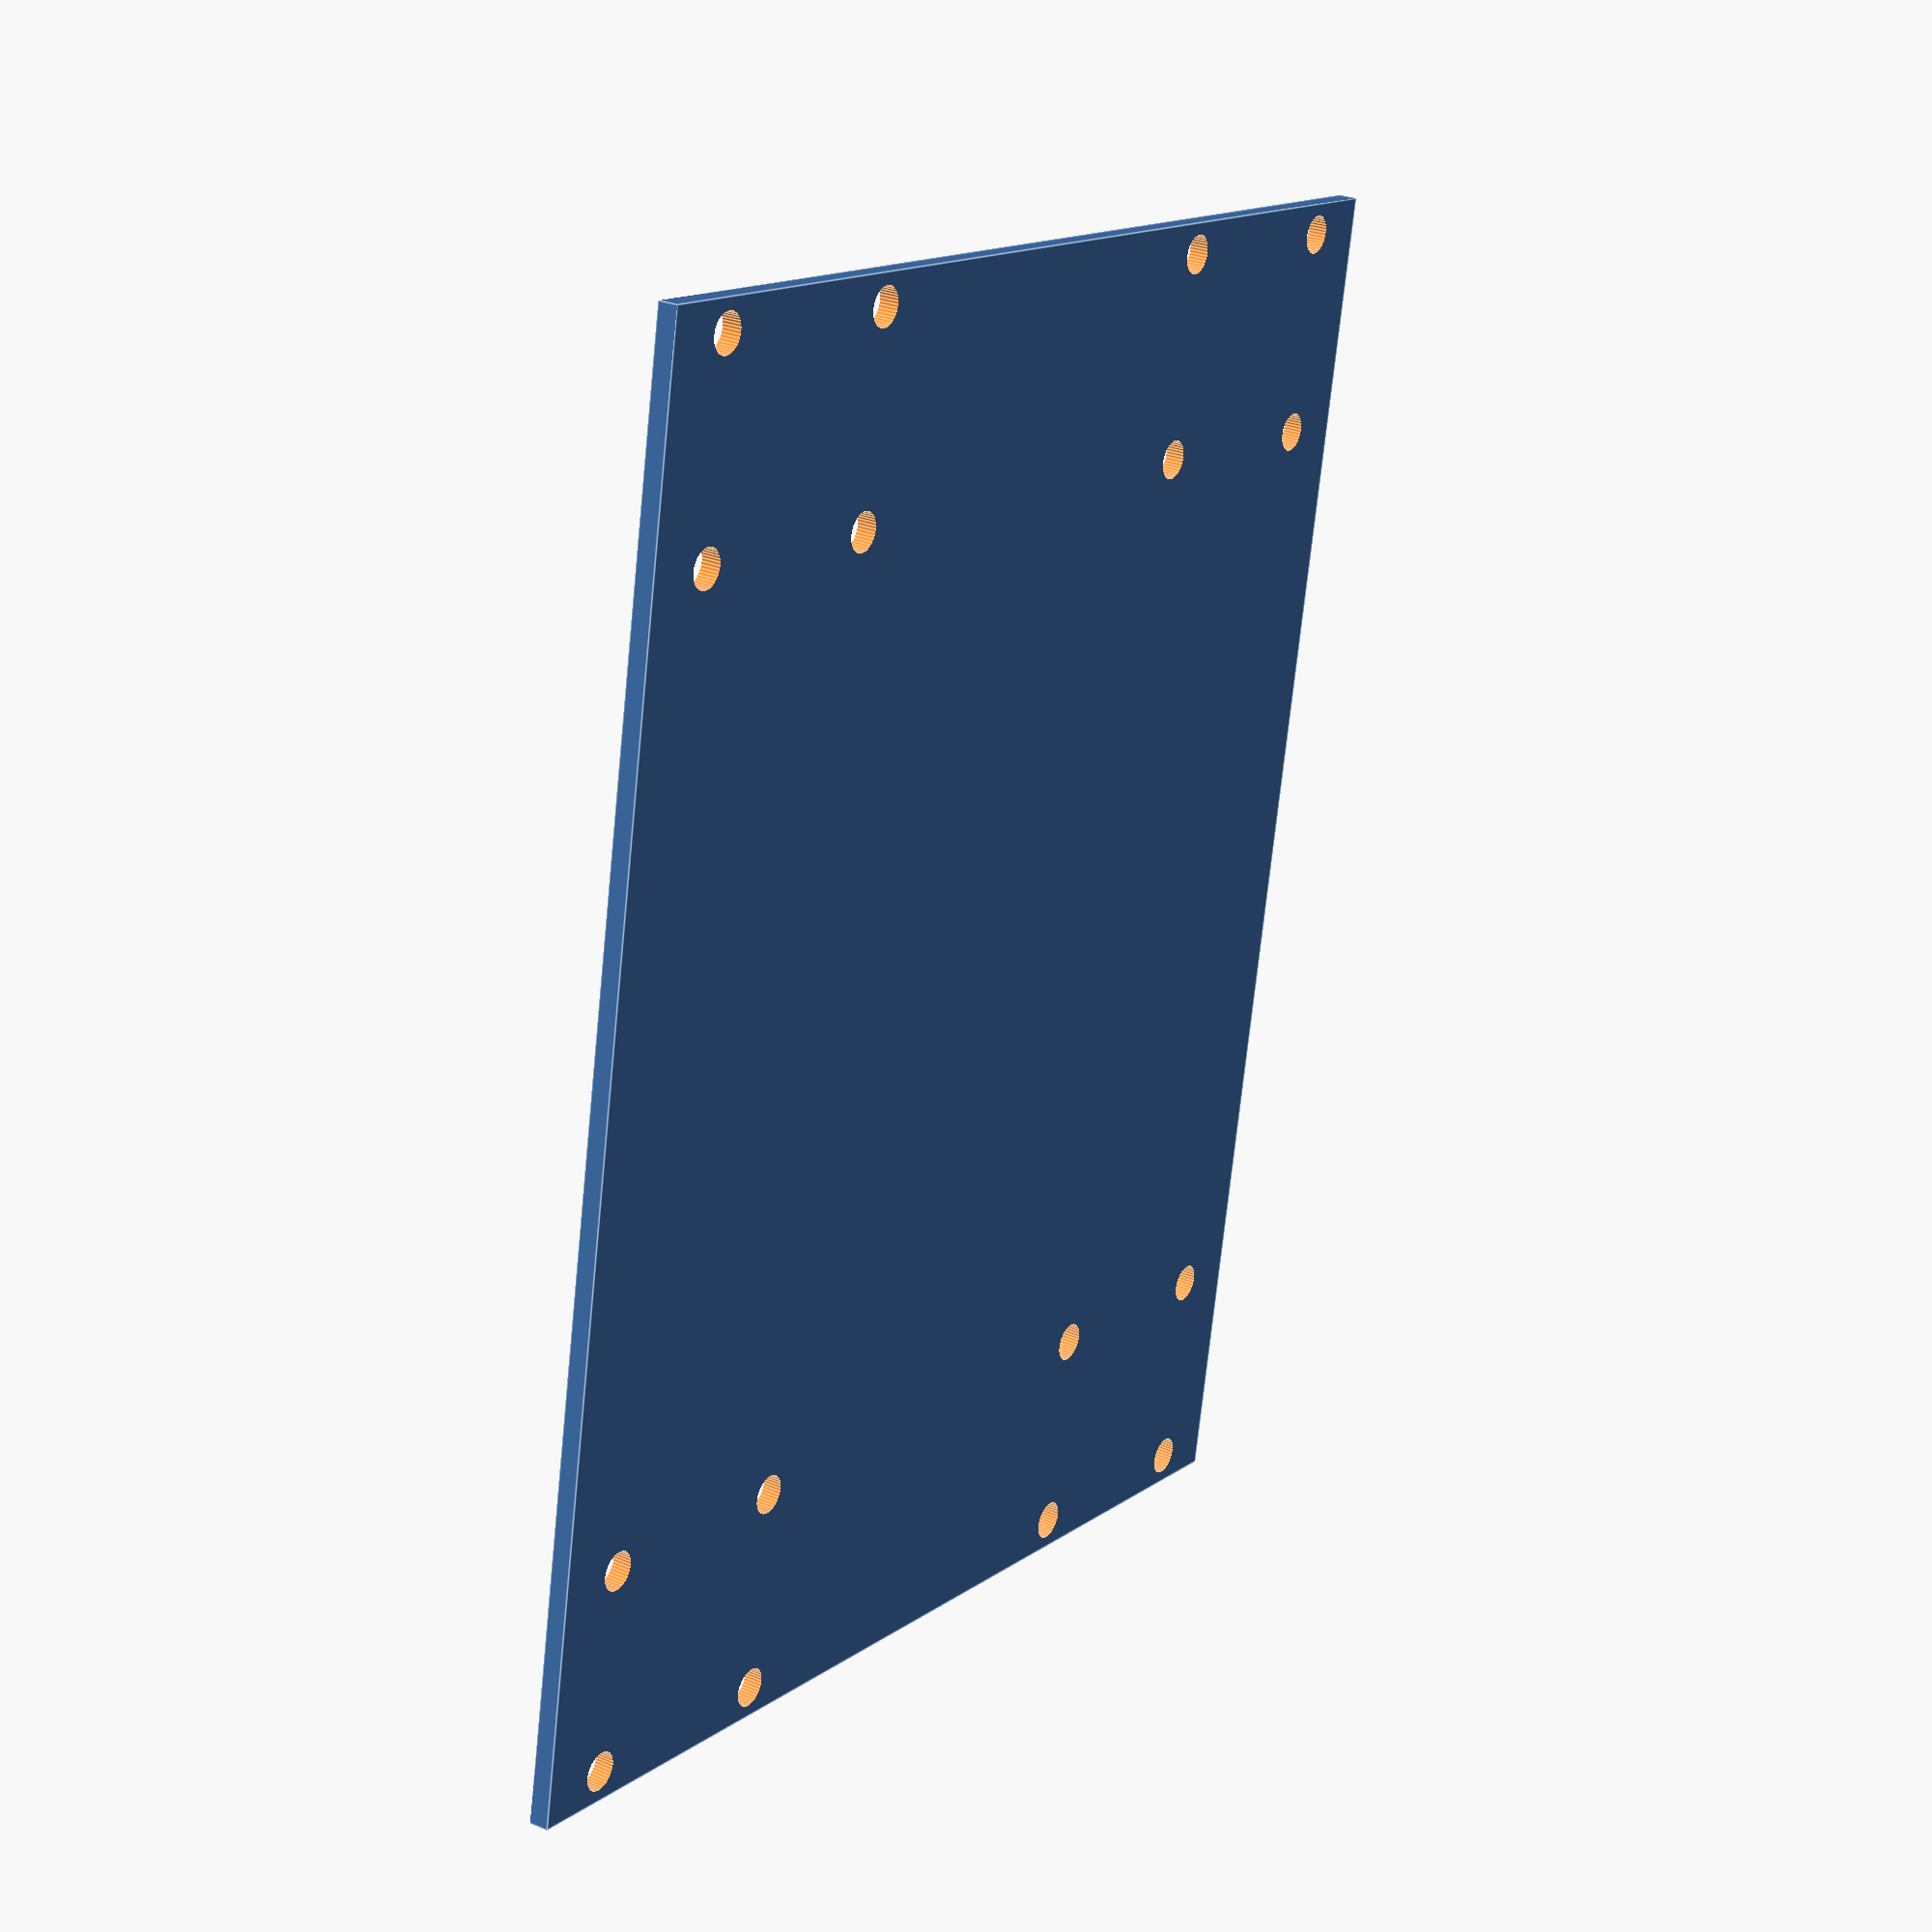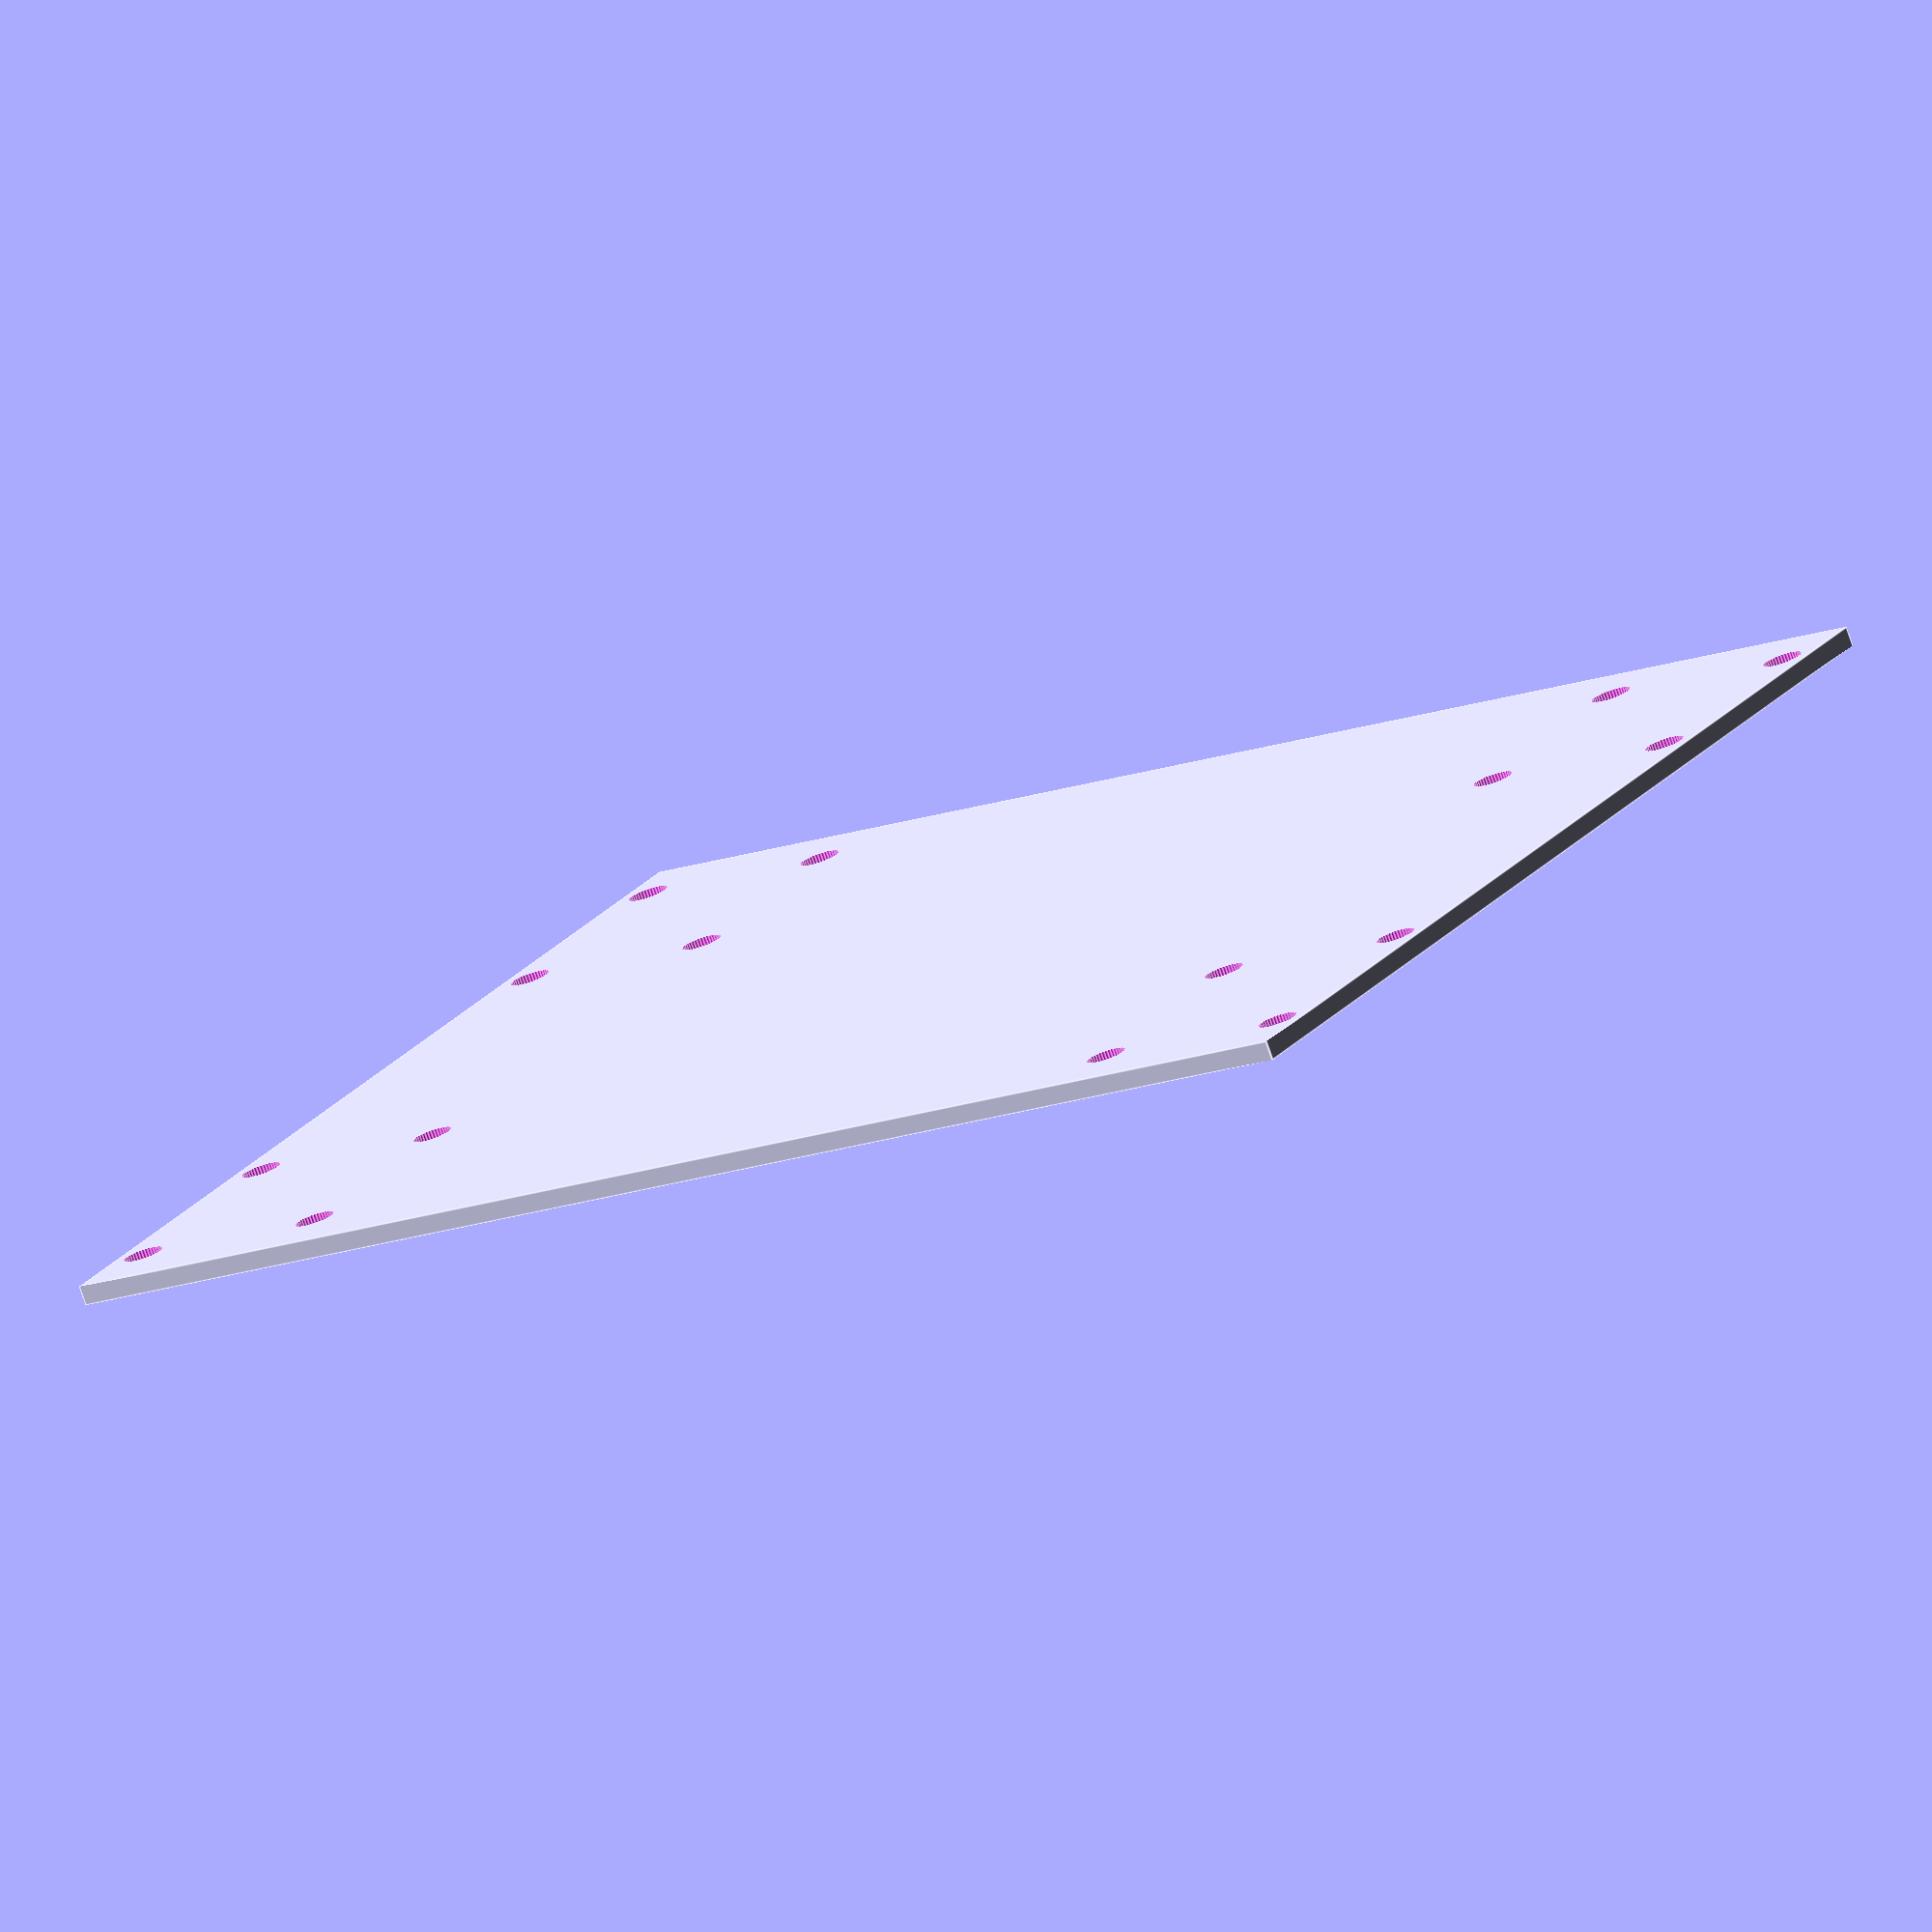
<openscad>


$fa = 1;
$fs = 0.4;

module grup(){
    
    size_hole=2.5;
    
    translate([0,0,-10]){
        cylinder(h=30,r=size_hole);
        translate([30.5,0,0]){
            cylinder(h=30,r=size_hole);
        }
        translate([0,26,0]){
            cylinder(h=30,r=size_hole);
        }
        translate([30.5,26,0]){
            cylinder(h=30,r=size_hole);
        }
    }
    
}


difference(){
    cube([150,180,2.5]);
    translate([9.75,4,0]){
        grup();
    }

    translate([109.75,4,0]){
        grup();
    }
    
    translate([9.75,150,0]){
        grup();
    }
    
    translate([109.75,150,0]){
        grup();
    }

}
</openscad>
<views>
elev=333.2 azim=169.3 roll=123.5 proj=p view=edges
elev=77.9 azim=239.6 roll=199.0 proj=o view=edges
</views>
